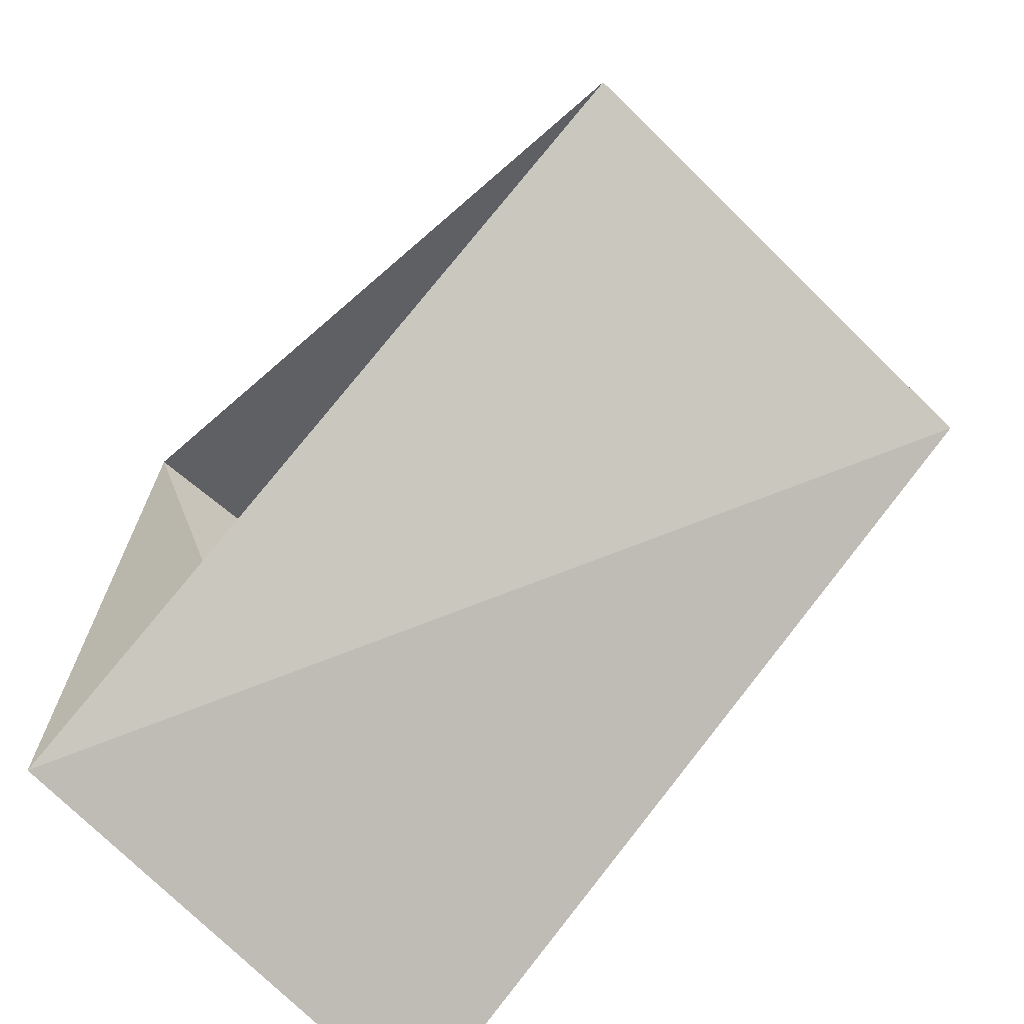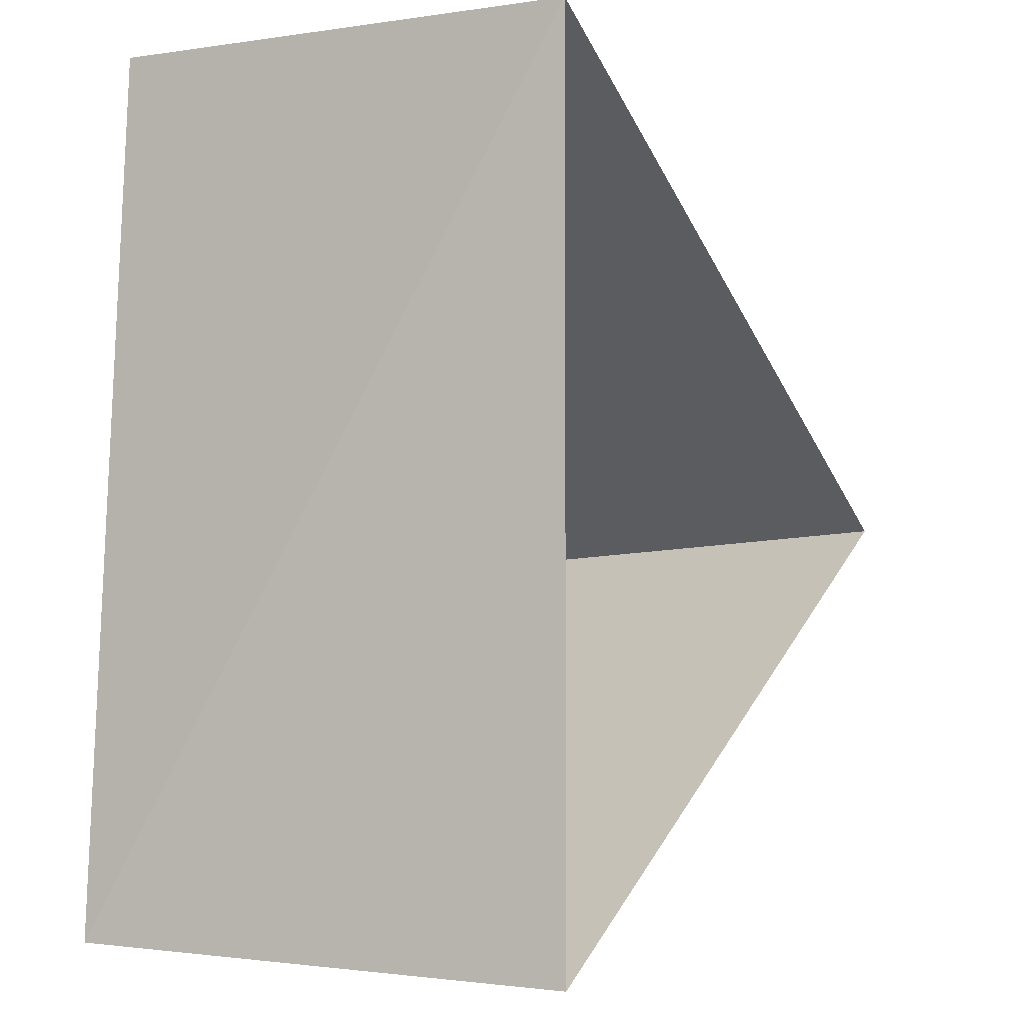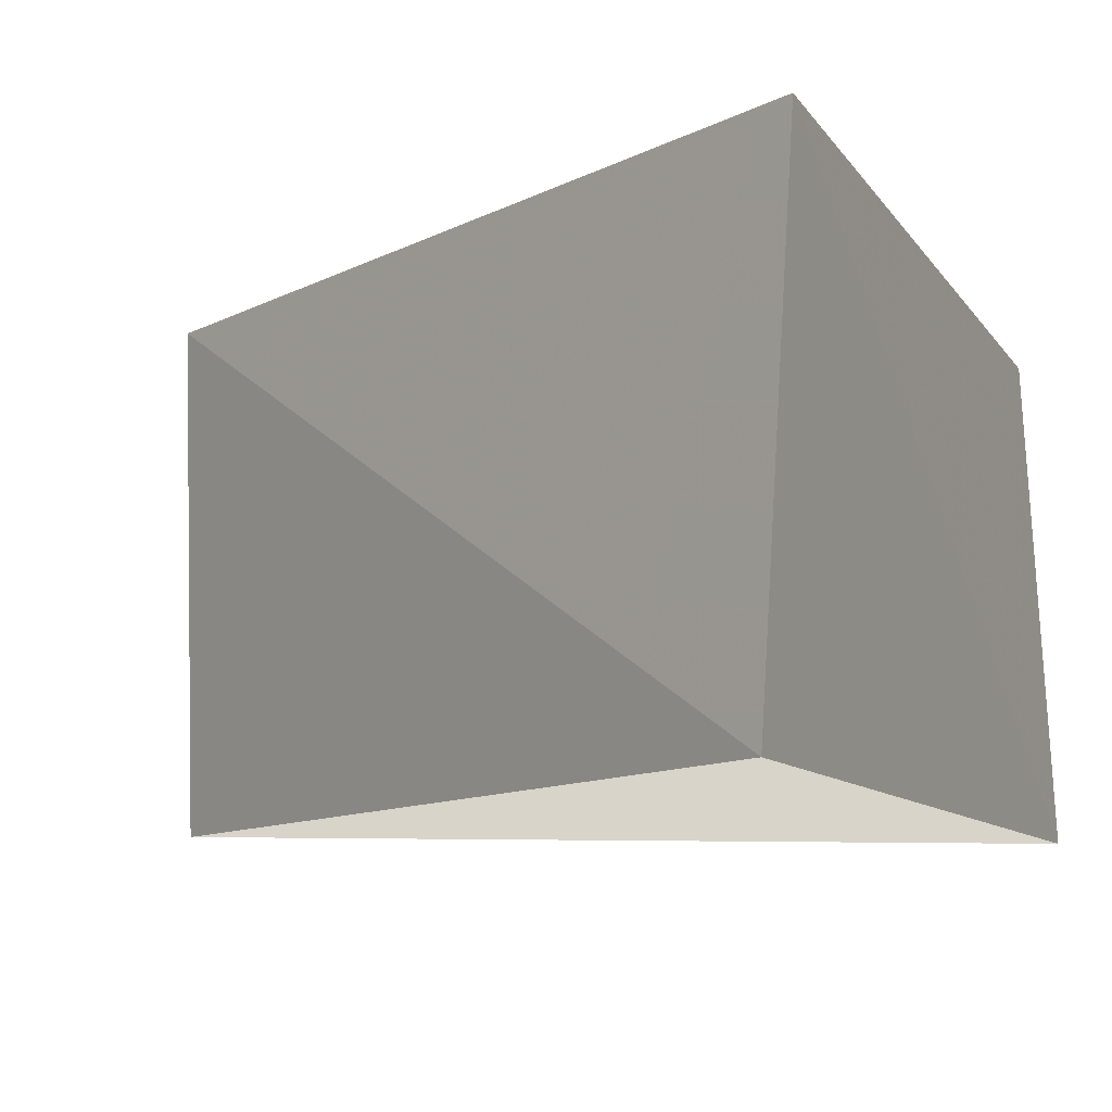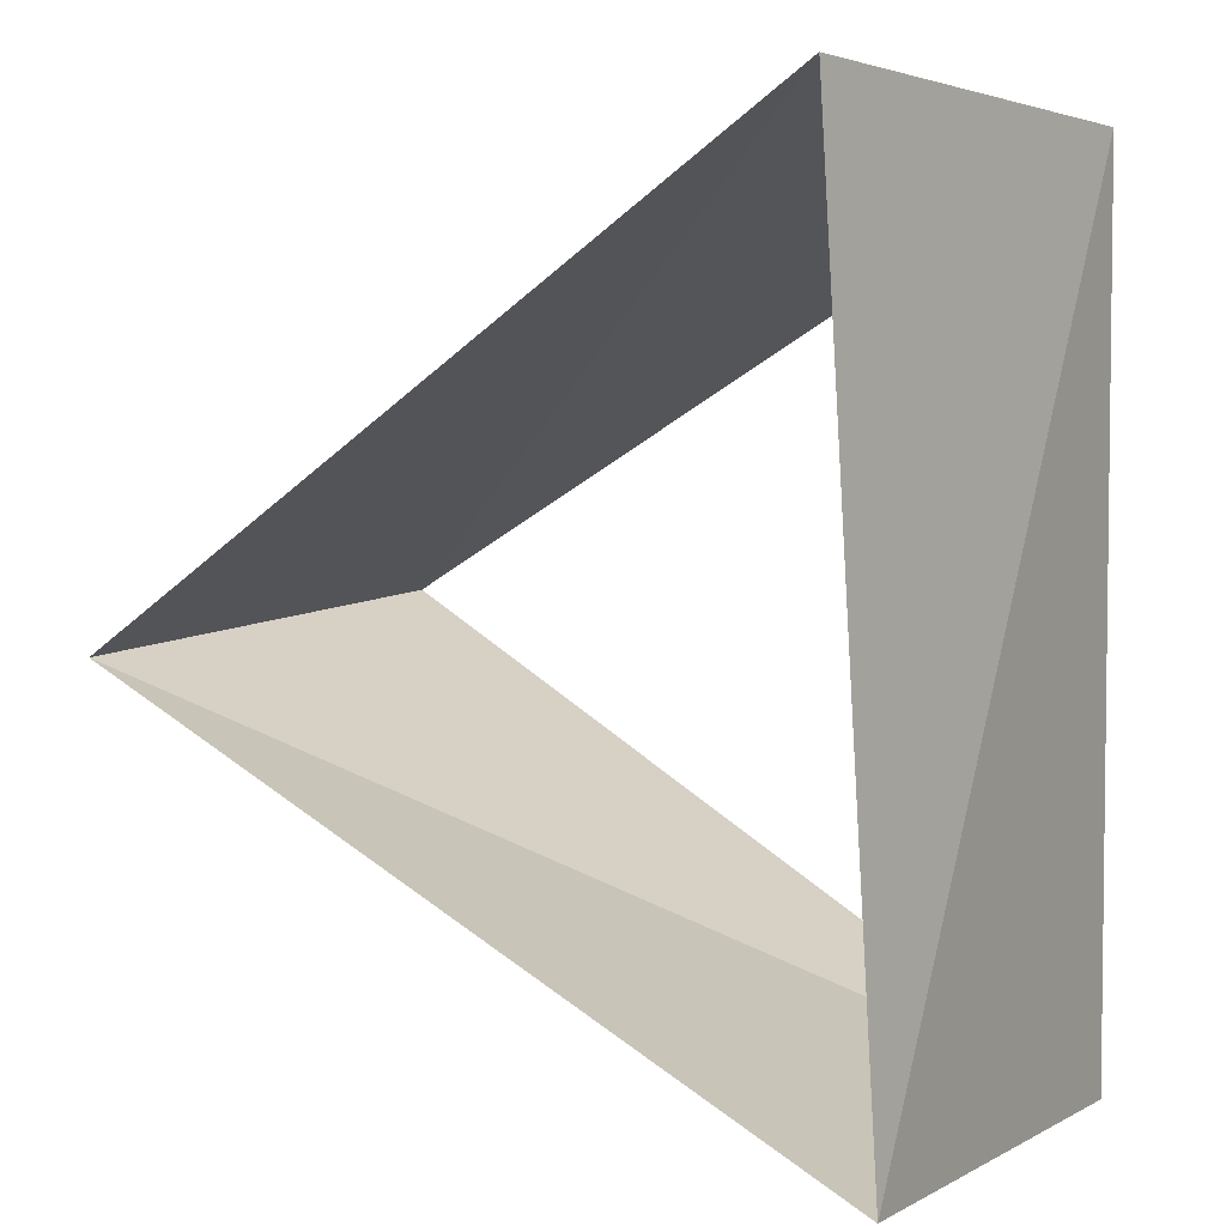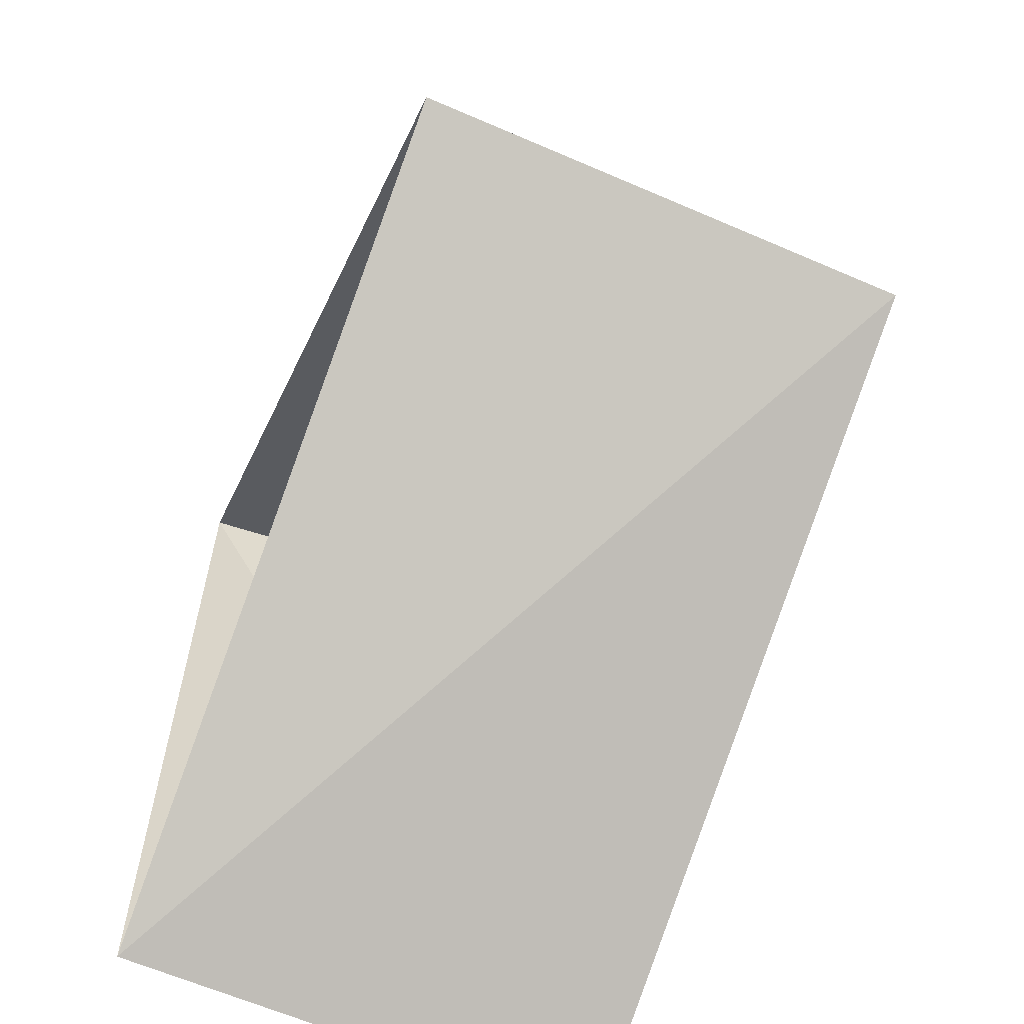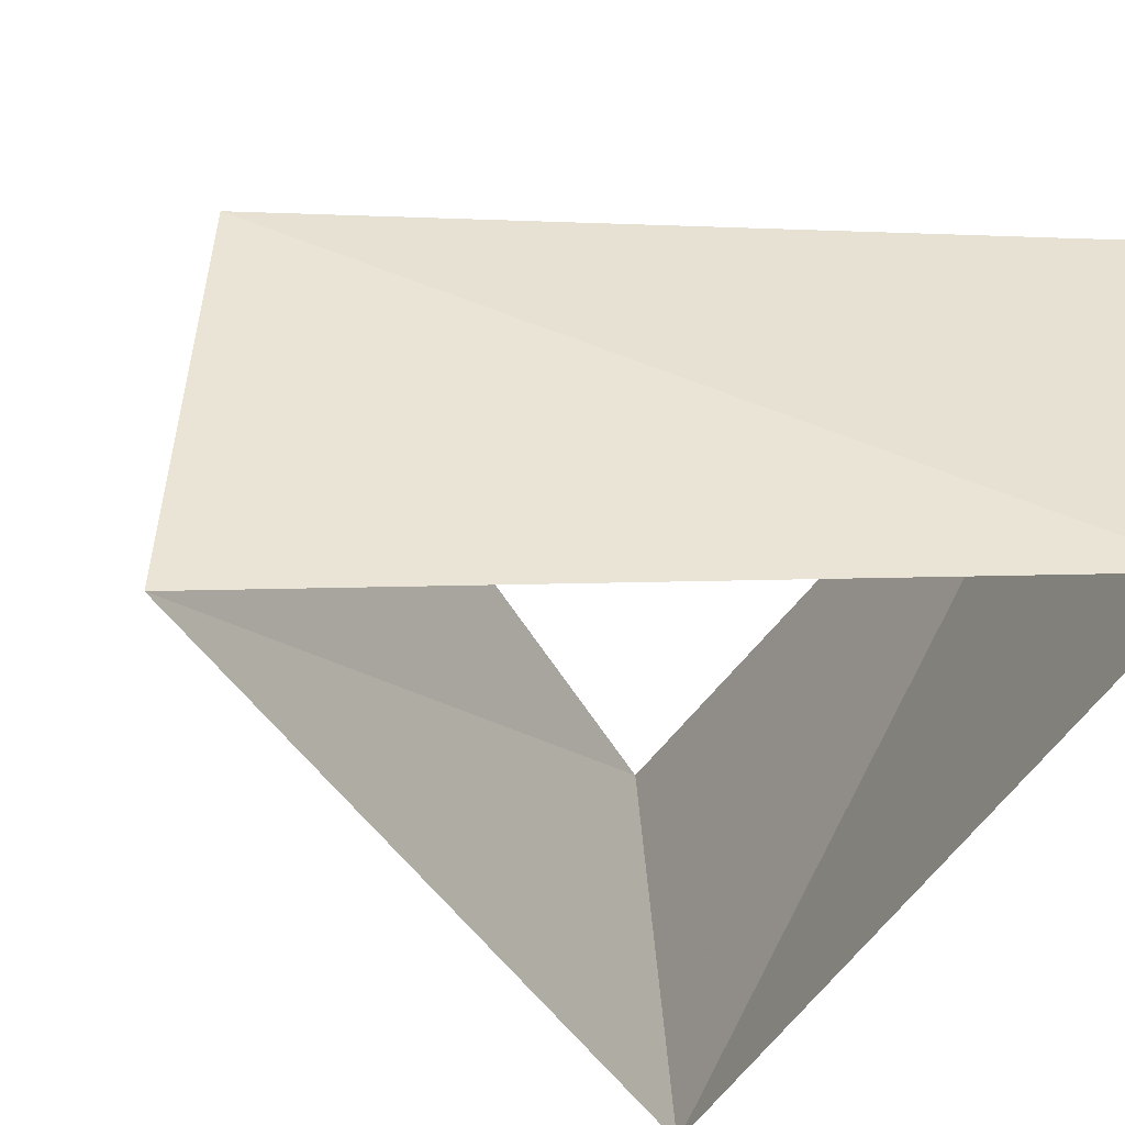
<metadata>
{"format":"obj","ext":"obj","renderer":"f3d","projection":"perspective","resolution":1024,"background":"white","views":[{"elev":-70.3,"azim":-134.0,"up":"+Y"},{"elev":-3.8,"azim":118.6,"up":"+Y"},{"elev":-10.7,"azim":24.5,"up":"+Z"},{"elev":4.3,"azim":32.0,"up":"+Y"},{"elev":-62.3,"azim":-112.5,"up":"+Y"},{"elev":-48.2,"azim":-28.6,"up":"+Z"}]}
</metadata>
<code>
v -1 -3.216e-16 50
v 0.5 -0.866 50
v 0.5 0.866 50
v -0.998 -0.06279 51
v 0.5534 -0.8329 51
v 0.4446 0.8957 51
f 6 3 5
f 3 5 2
f 5 2 4
f 2 4 1
f 4 1 6
f 1 6 3

</code>
